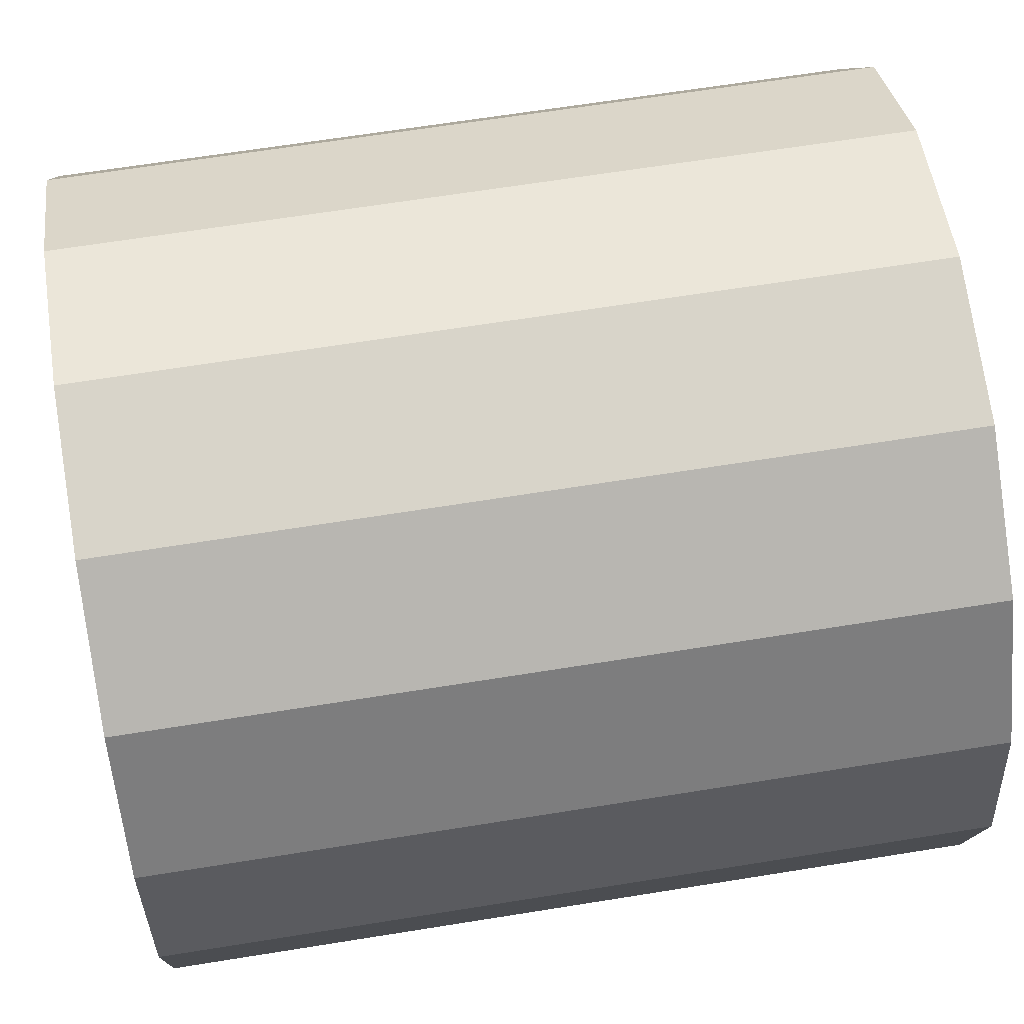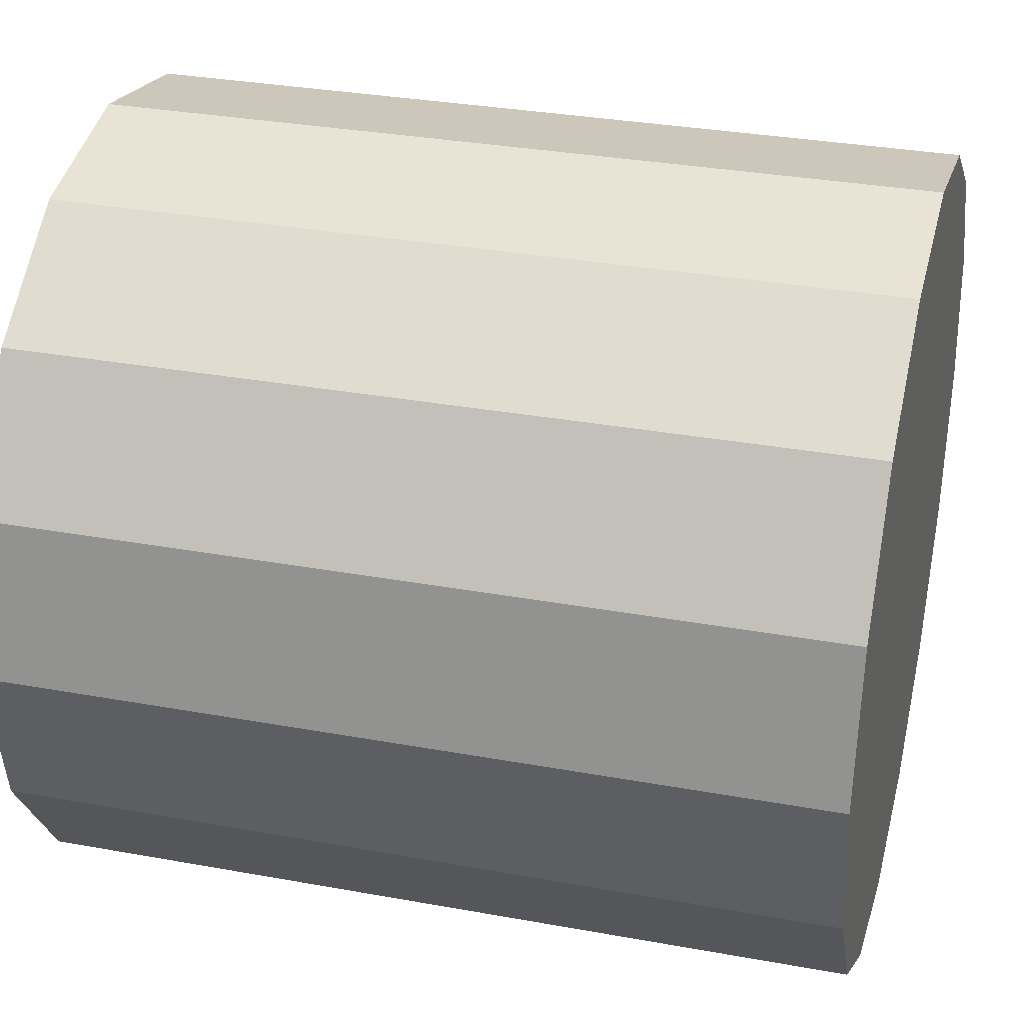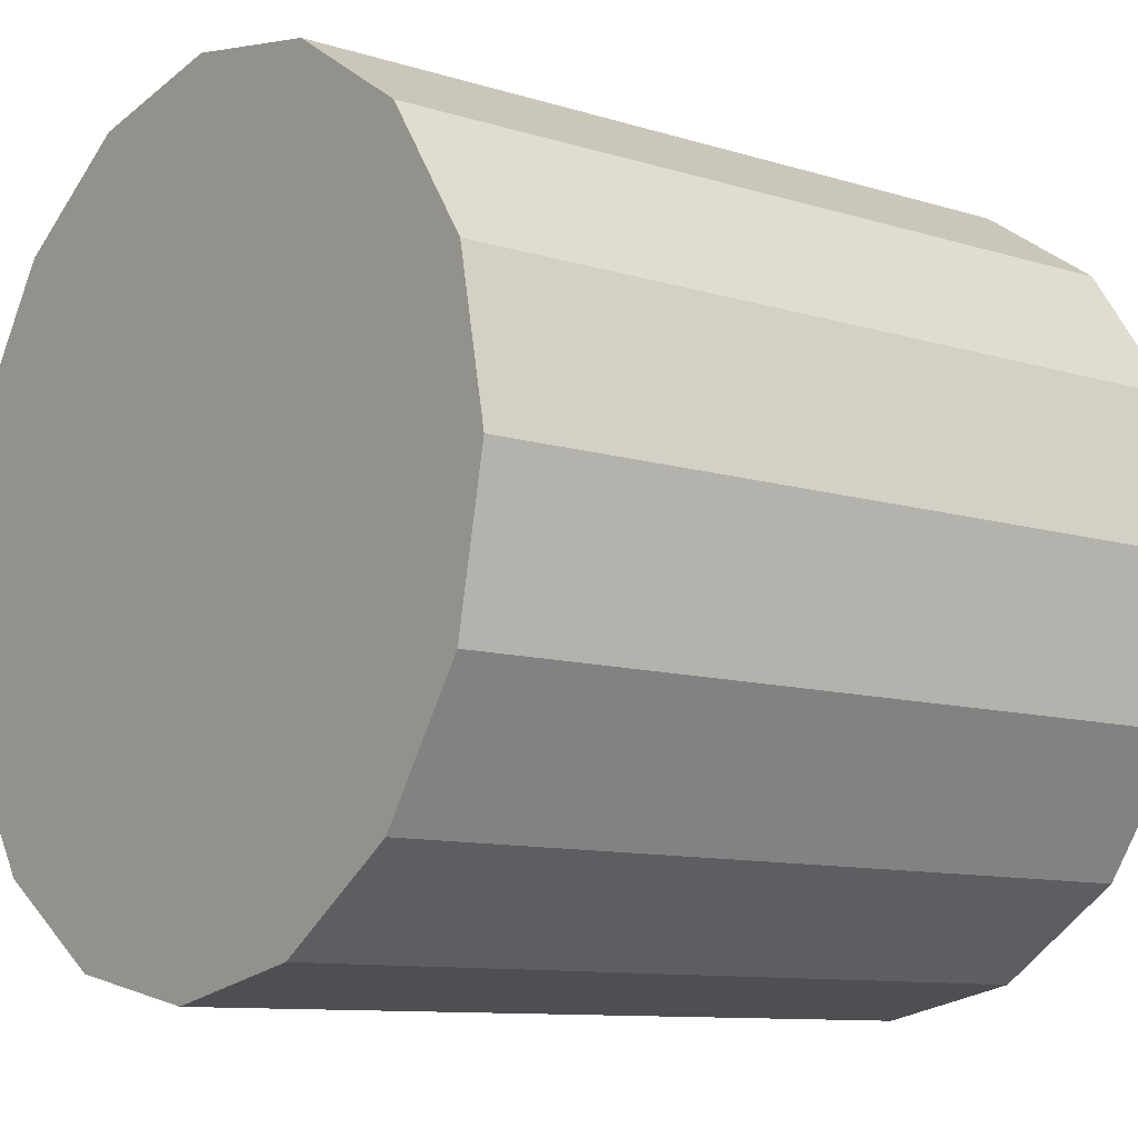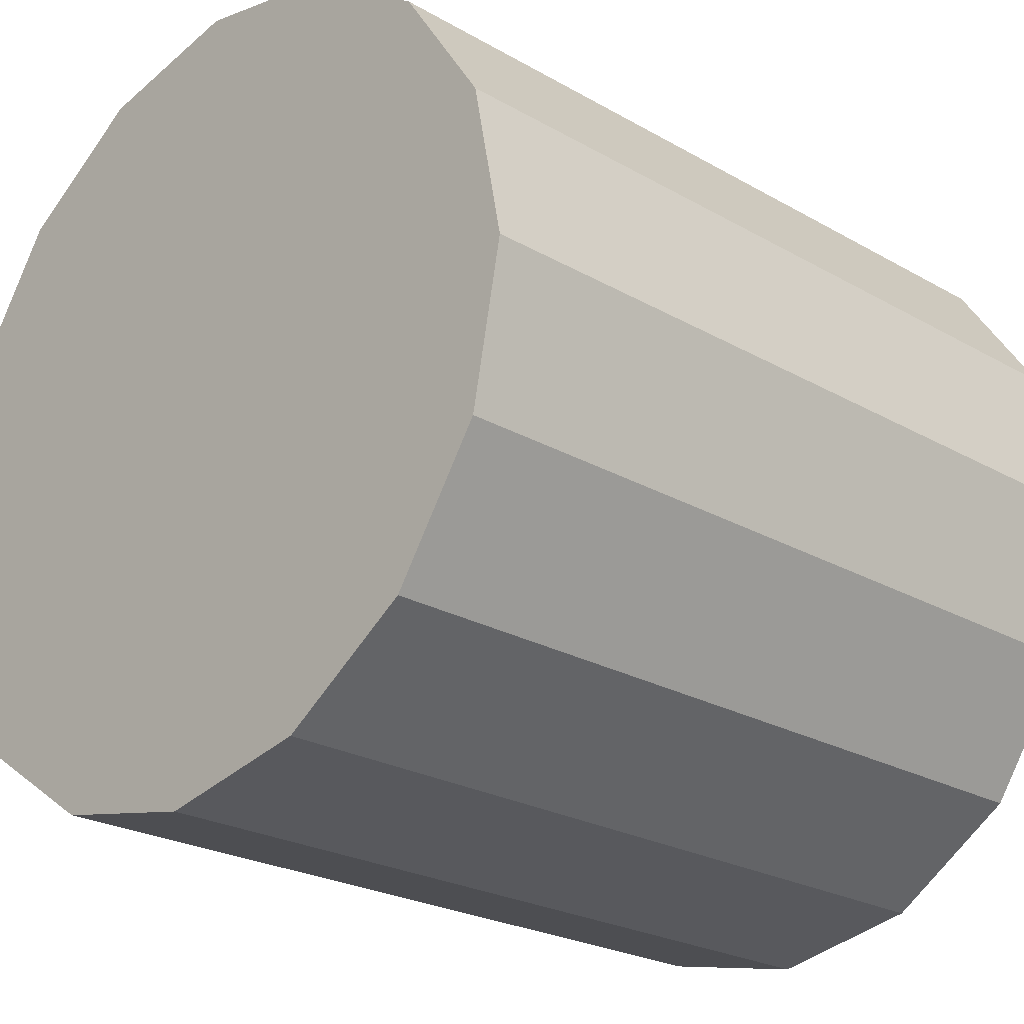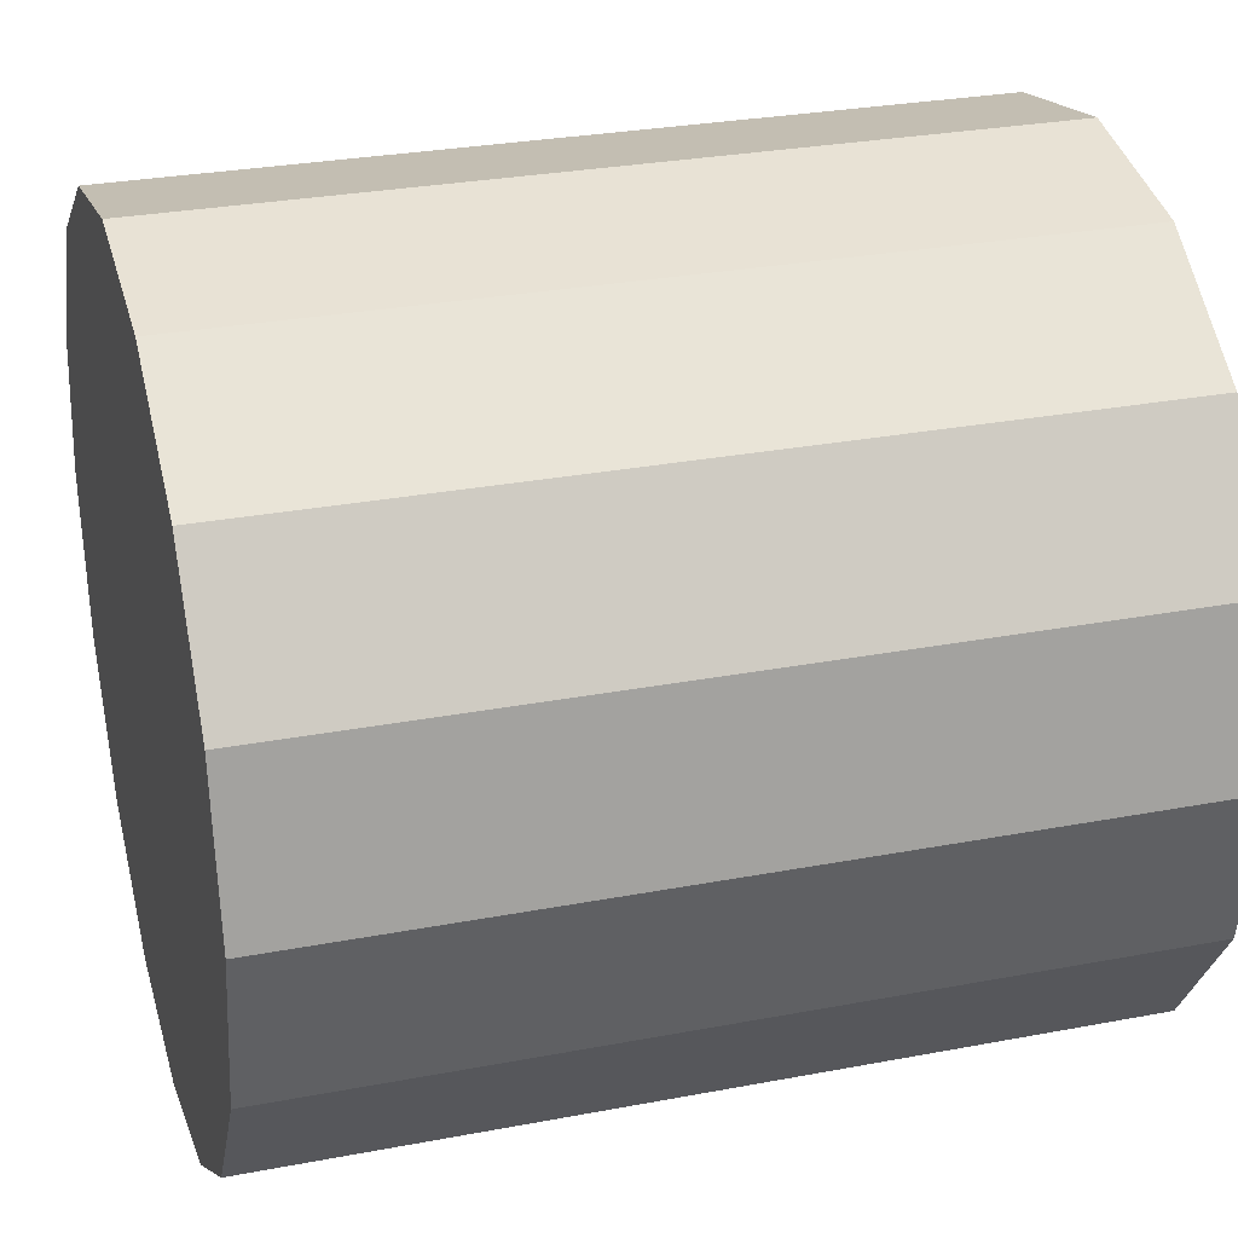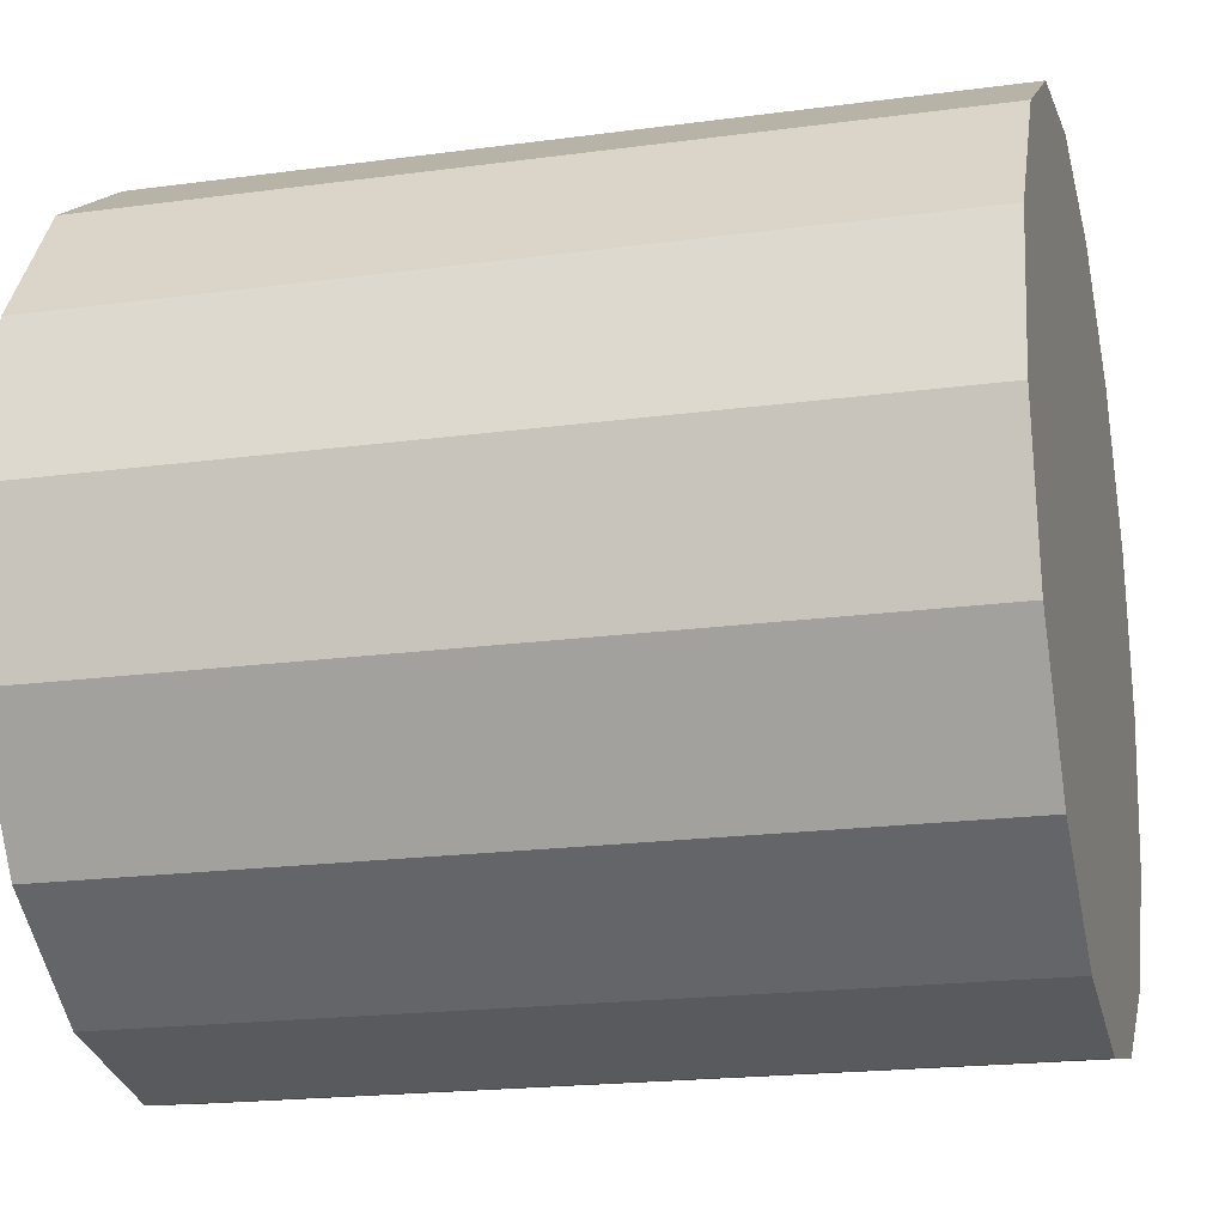
<metadata>
{"format":"obj","ext":"obj","renderer":"f3d","projection":"perspective","resolution":1024,"background":"white","views":[{"elev":65.3,"azim":-9.2,"up":"+Y"},{"elev":32.0,"azim":-165.6,"up":"+Y"},{"elev":-10.0,"azim":141.2,"up":"+Z"},{"elev":-23.6,"azim":136.0,"up":"+Z"},{"elev":28.8,"azim":-15.9,"up":"+Y"},{"elev":-19.6,"azim":14.1,"up":"+Y"}]}
</metadata>
<code>
o ShapeCylinder
v -0 -0 0.025
v 0.05 0 0.025
v -0 0.009567 0.0231
v 0.05 0.009567 0.0231
v -0 0.01768 0.01768
v 0.05 0.01768 0.01768
v -0 0.0231 0.009567
v 0.05 0.0231 0.009567
v -0 0.025 -0
v 0.05 0.025 0
v -0 0.0231 -0.009567
v 0.05 0.0231 -0.009567
v 0 0.01768 -0.01768
v 0.05 0.01768 -0.01768
v 0 0.009567 -0.0231
v 0.05 0.009567 -0.0231
v 0 -0 -0.025
v 0.05 0 -0.025
v 0 -0.009567 -0.0231
v 0.05 -0.009567 -0.0231
v 0 -0.01768 -0.01768
v 0.05 -0.01768 -0.01768
v 0 -0.0231 -0.009567
v 0.05 -0.0231 -0.009567
v 0 -0.025 -0
v 0.05 -0.025 0
v 0 -0.0231 0.009567
v 0.05 -0.0231 0.009567
v -0 -0.01768 0.01768
v 0.05 -0.01768 0.01768
v -0 -0.009567 0.0231
v 0.05 -0.009567 0.0231
g ShapeCylinder_ShapeCylinder_Shape
f 1 2 4 3
f 3 4 6 5
f 5 6 8 7
f 7 8 10 9
f 9 10 12 11
f 11 12 14 13
f 13 14 16 15
f 15 16 18 17
f 17 18 20 19
f 19 20 22 21
f 21 22 24 23
f 23 24 26 25
f 25 26 28 27
f 27 28 30 29
f 4 2 32 30 28 26 24 22 20 18 16 14 12 10 8 6
f 31 32 2 1
f 29 30 32 31
f 1 3 5 7 9 11 13 15 17 19 21 23 25 27 29 31

</code>
